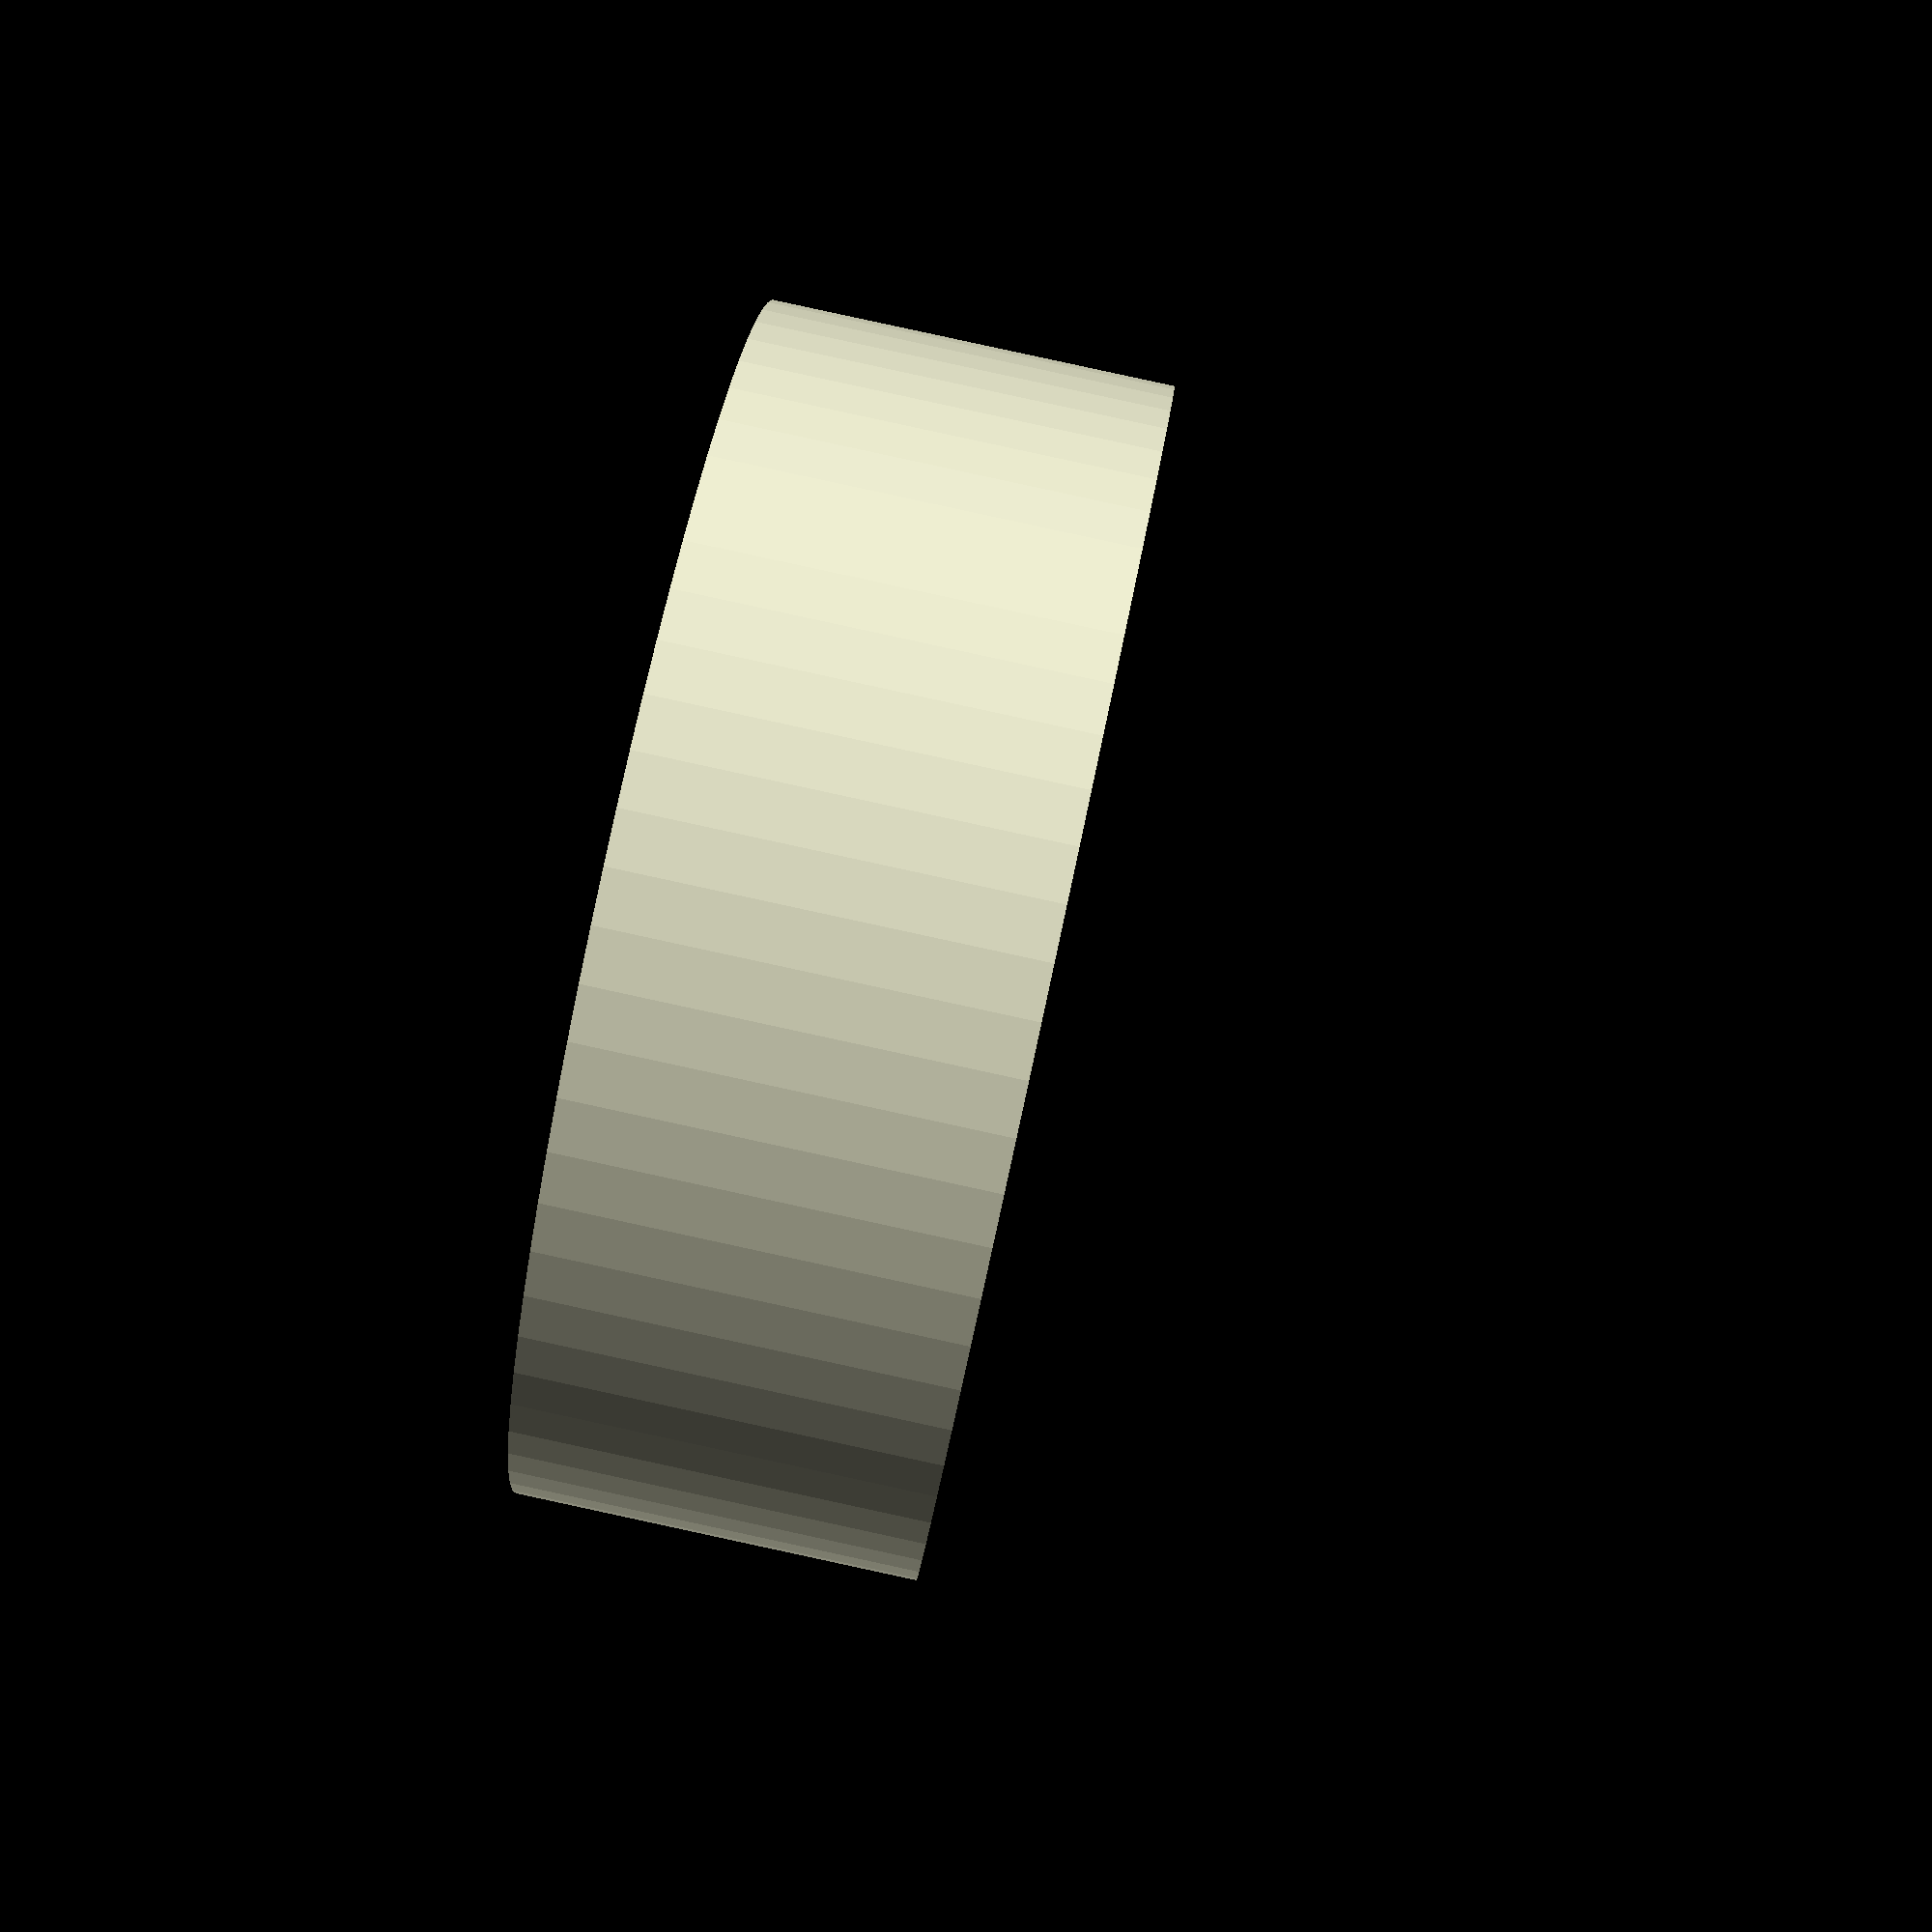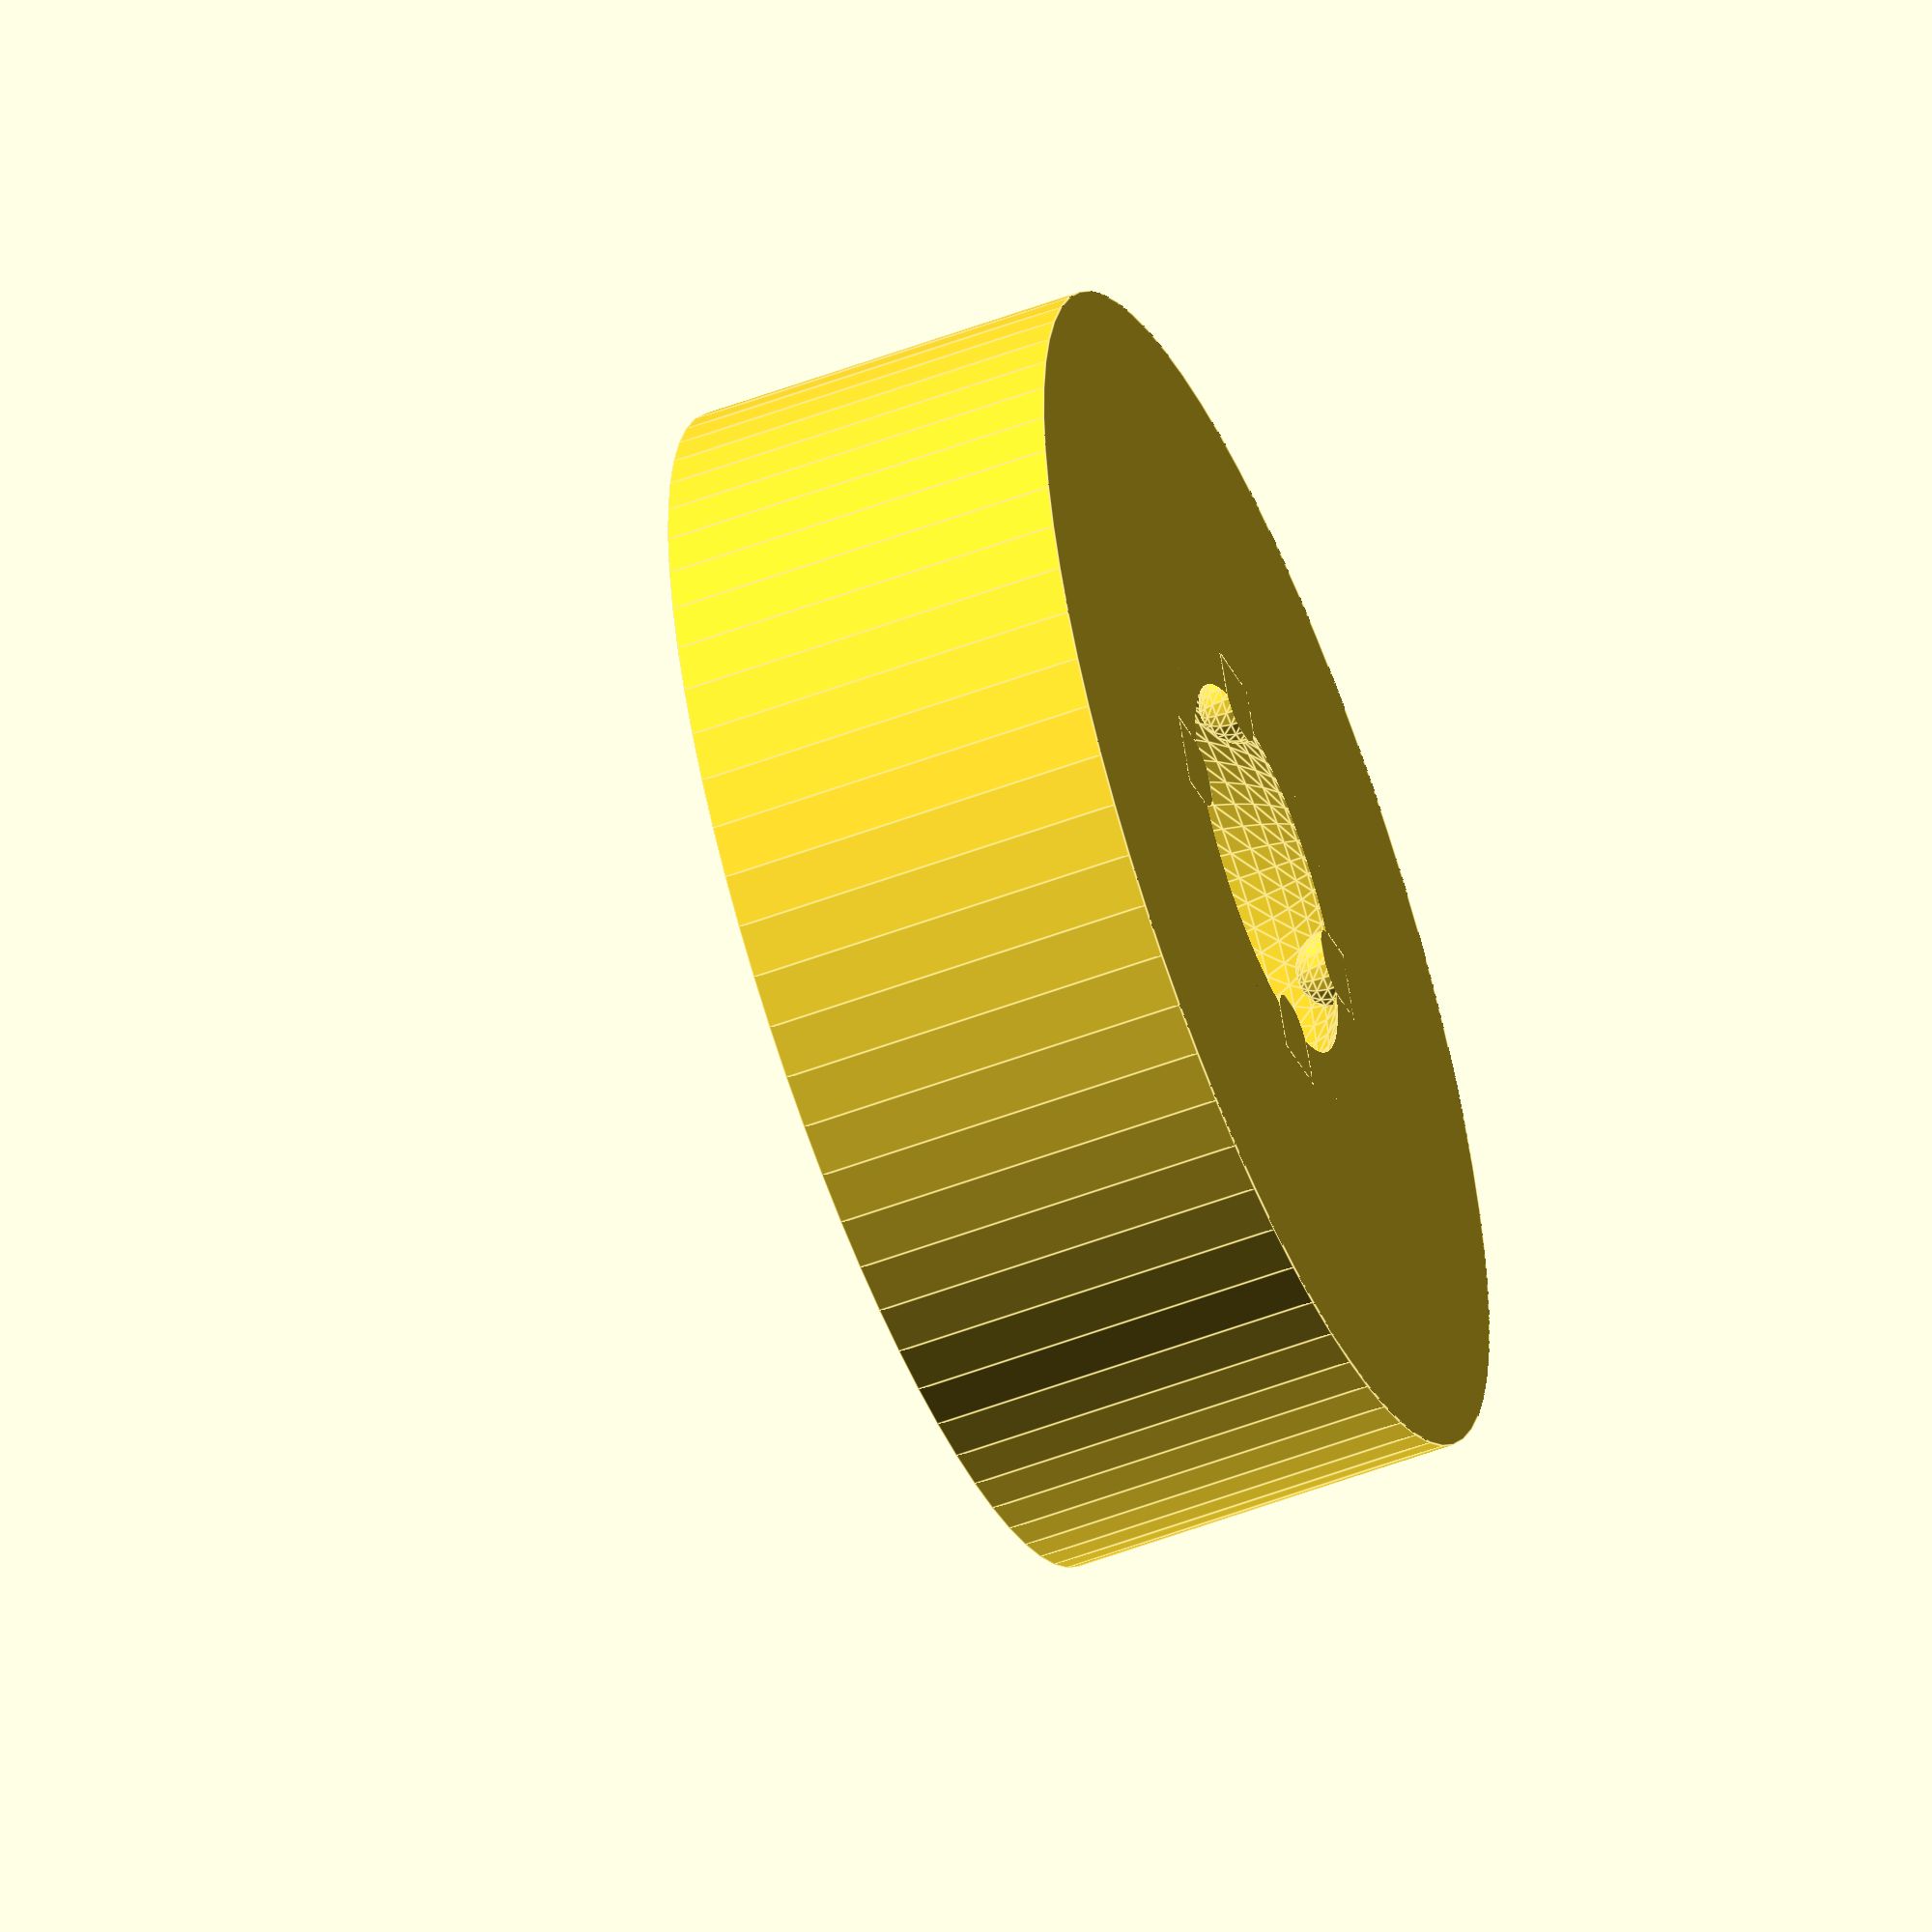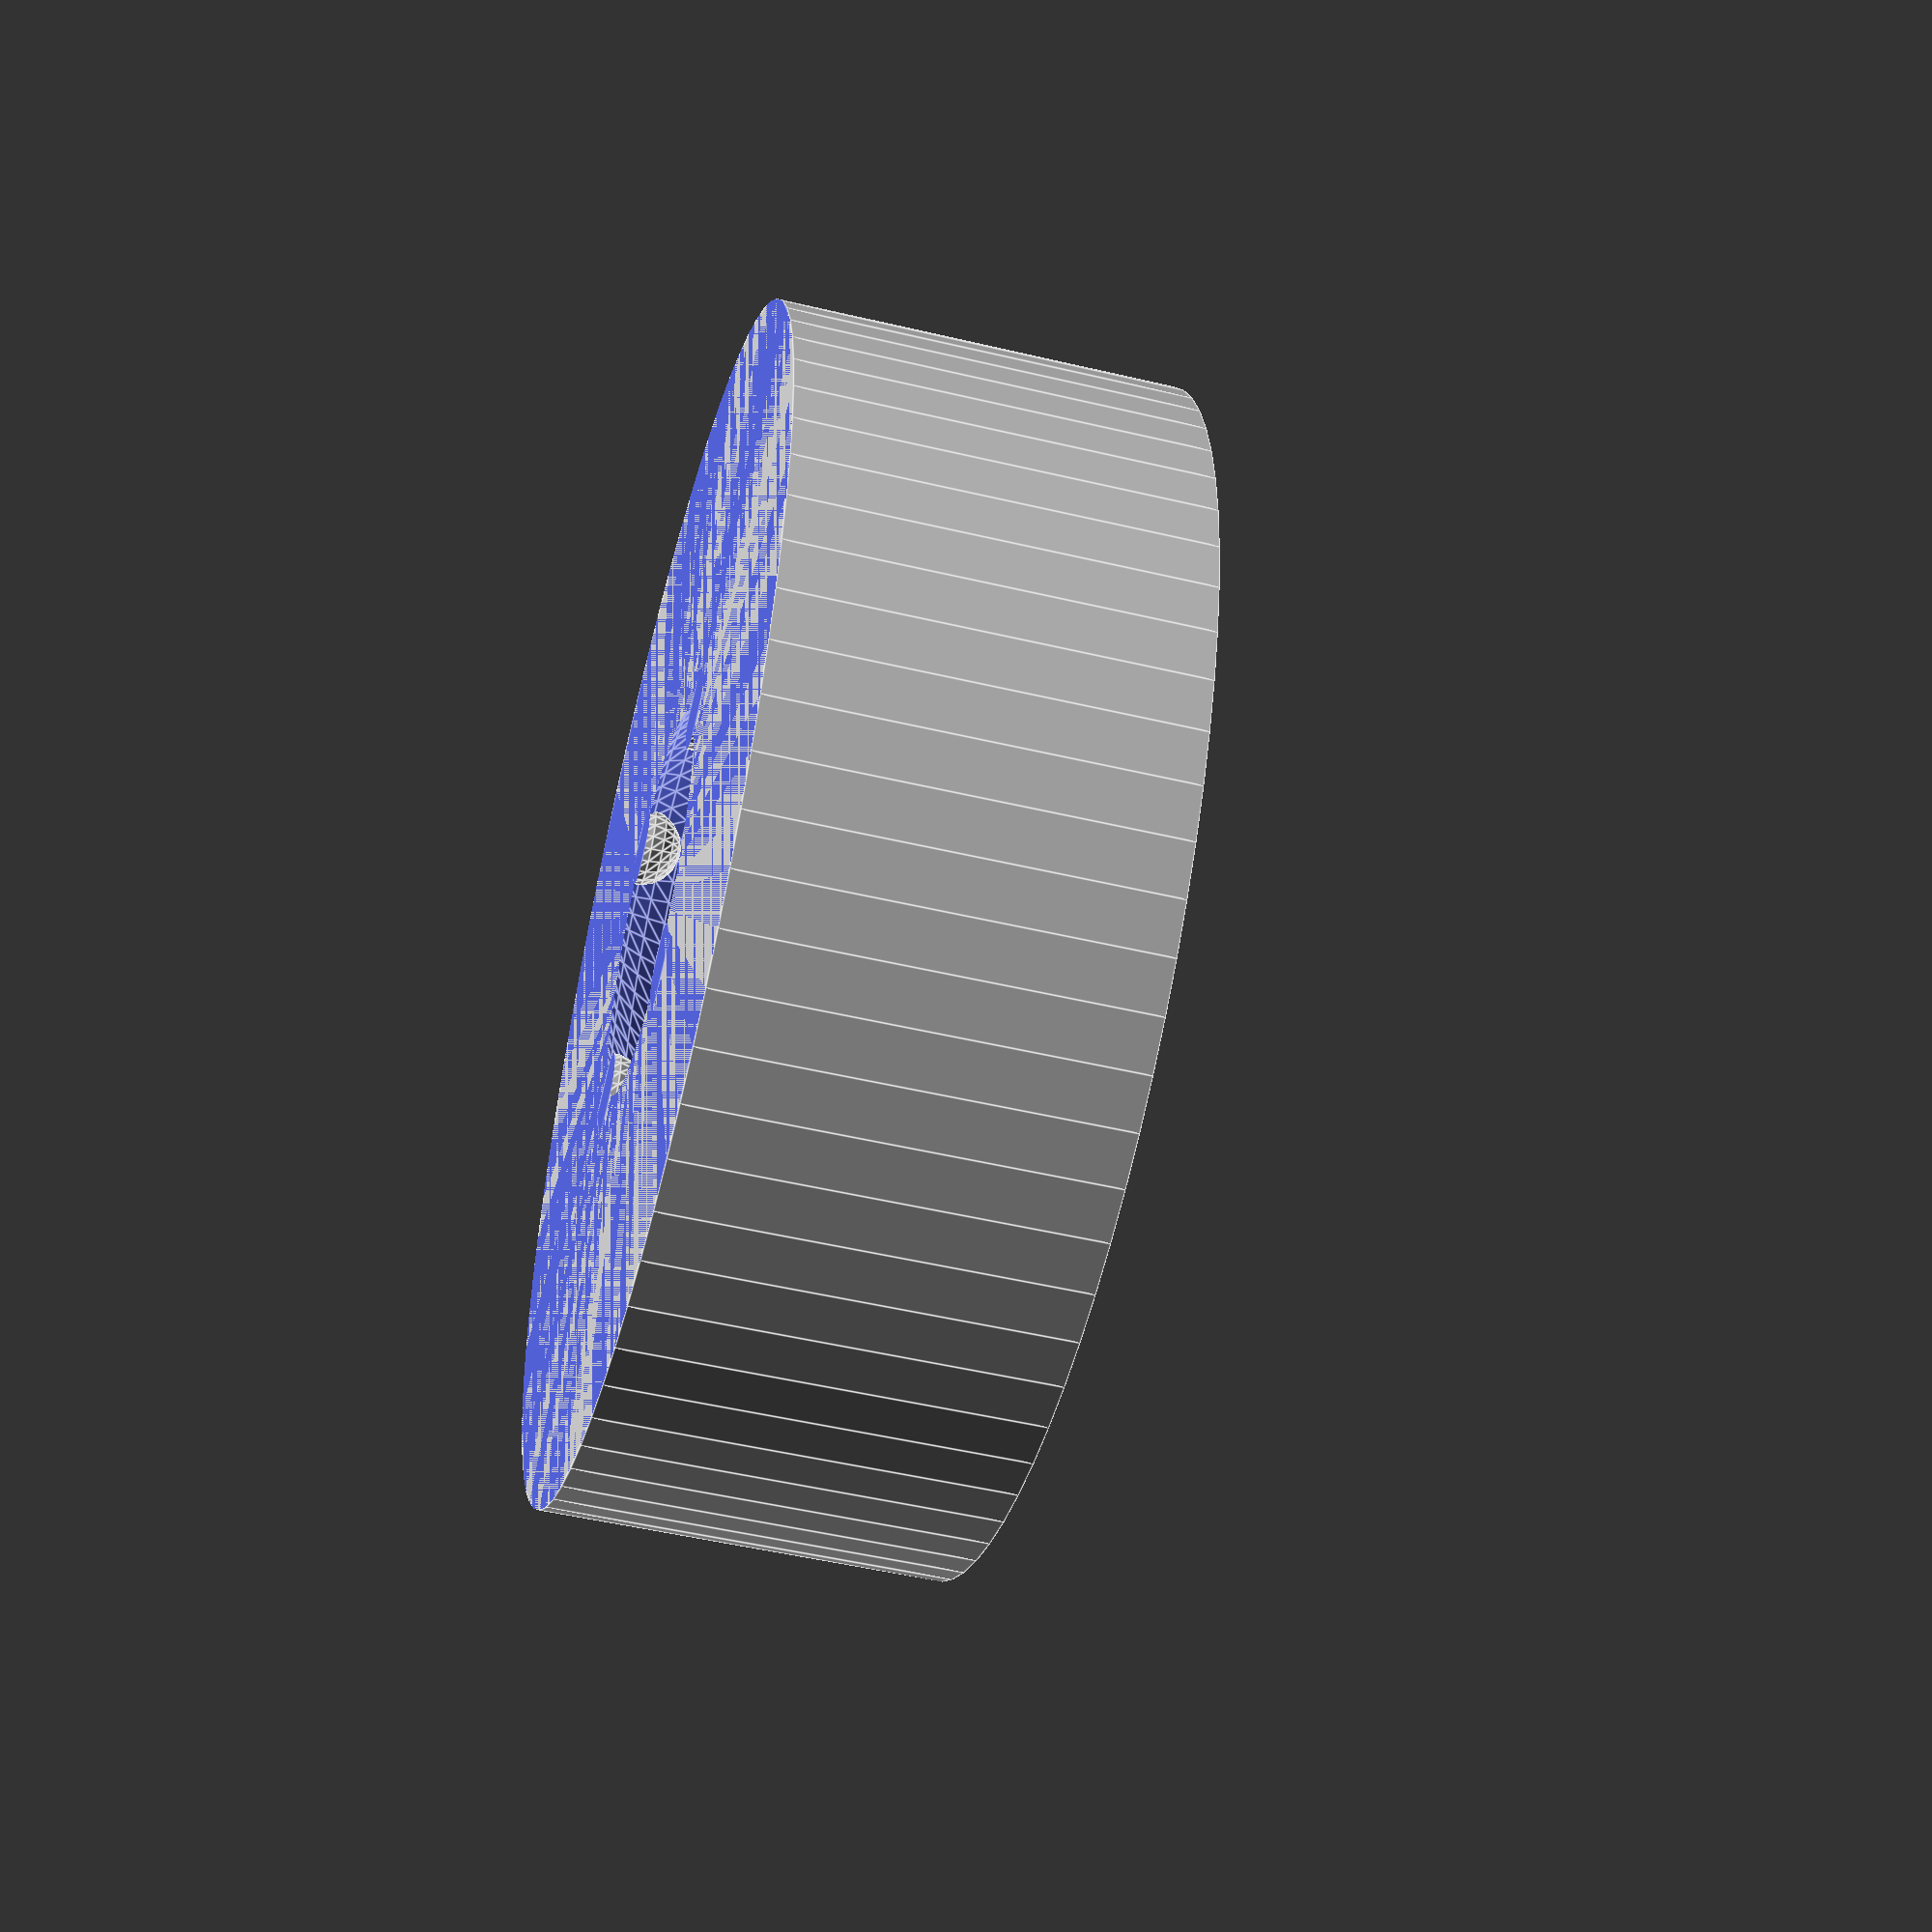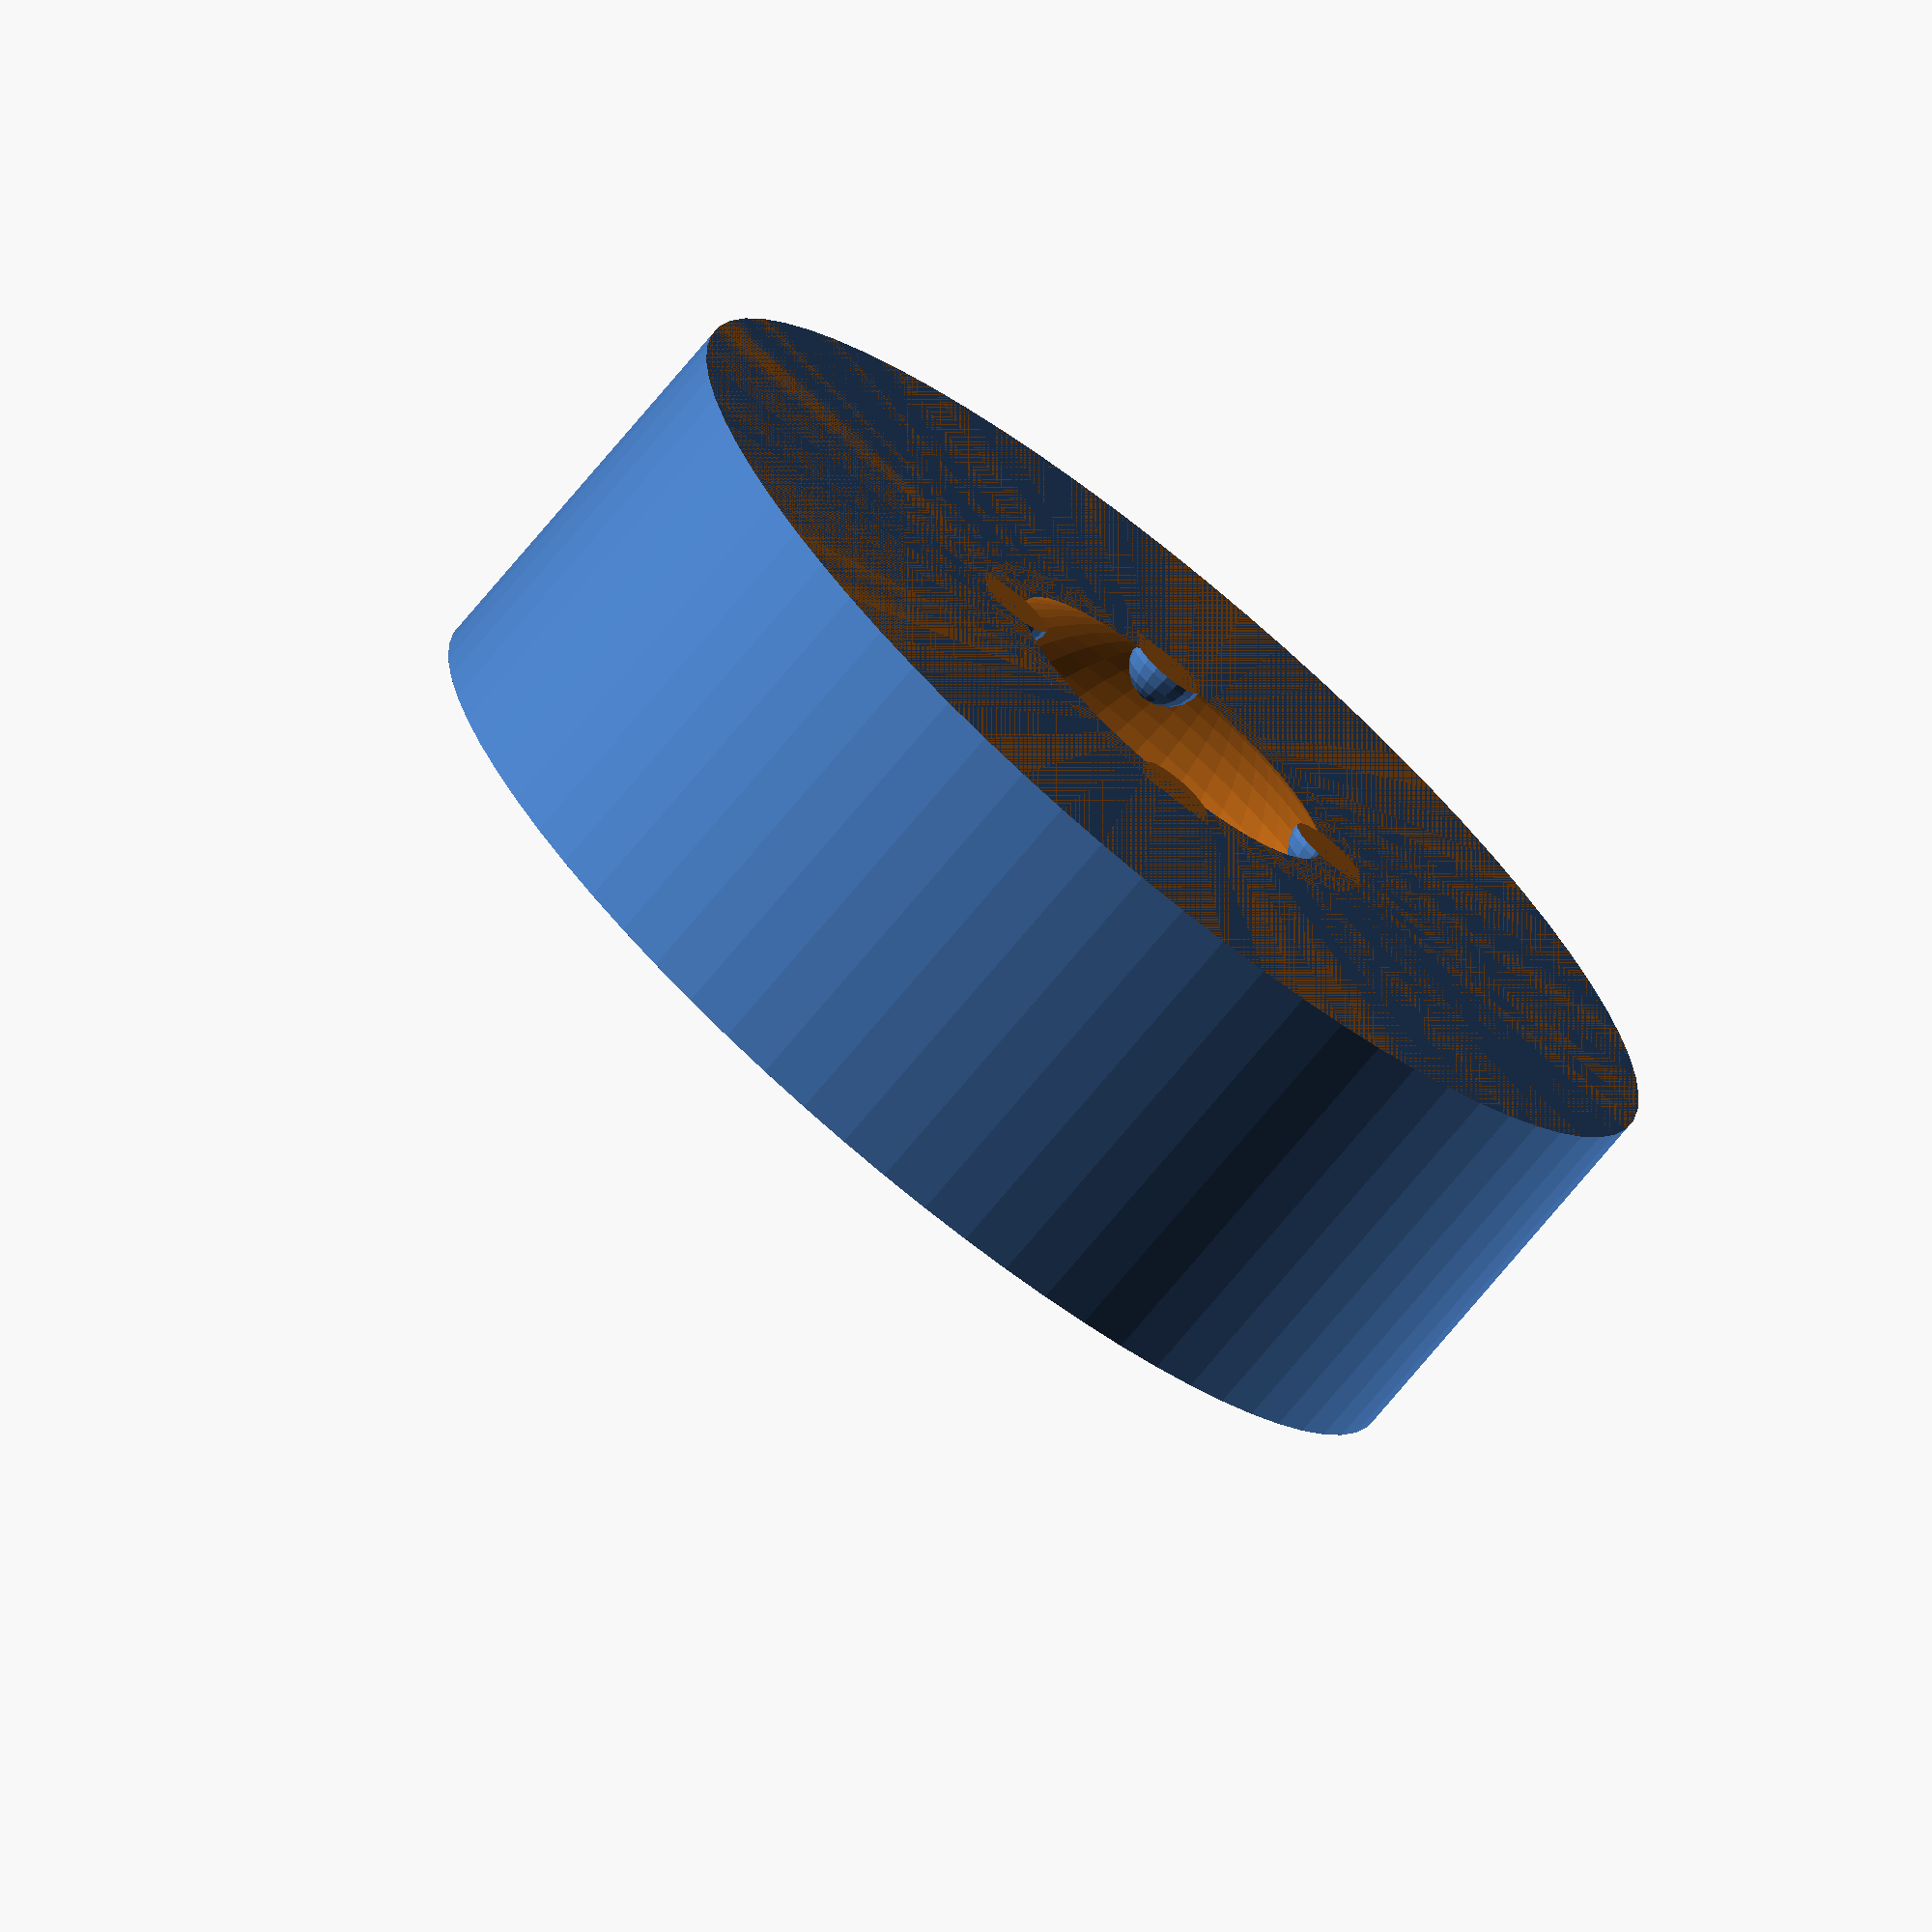
<openscad>
// Avocradle
//
// Copyright (C) 2017, Peter Volgyesi <peter.volgyesi@gmail.com>
//

$fa = 5;
$fs = 1;

// units: mm

// design params
HEIGHT = 30;
THICKNESS = 2;
D_INNER = 60;
D_OUTER =   90;
SINK = 6;
D_PEG = 6;
O_PEG = 15;

module hollow_cylinder(h, d, thickness) {
    inner_h = h - thickness;
    inner_d = max(d - 2 * thickness, 0);
    difference() {
        cylinder(h=h, d=d);
        translate([0, 0, thickness])  cylinder(h=inner_h, d=inner_d);
    }
}



module semisphere(d) {
    translate([0, 0, d/2]) difference() {
        sphere(d=d);
        translate([-d/2, -d/2, 0]) cube(size=[d, d, d/2]);
    }
}

union() {
    difference() {
        difference() {
            union() {
                hollow_cylinder(HEIGHT, D_OUTER, THICKNESS);
                translate([0, 0, -SINK]) semisphere(D_INNER, THICKNESS);
            }
            translate([0, 0, -SINK+THICKNESS]) semisphere(D_INNER - 2 * THICKNESS);
        }
        translate([-D_OUTER/2, -D_OUTER/2, -D_OUTER]) cube(size=[D_OUTER, D_OUTER, D_OUTER]);
    }

    // semisphere pegs
    translate([-O_PEG, 0, D_PEG/2]) rotate([180, 0, 0]) semisphere(d=D_PEG);
    translate([O_PEG, 0, D_PEG/2]) rotate([180, 0, 0]) semisphere(d=D_PEG);
    translate([0, -O_PEG, D_PEG/2]) rotate([180, 0, 0]) semisphere(d=D_PEG);
    translate([0, O_PEG, D_PEG/2]) rotate([180, 0, 0]) semisphere(d=D_PEG);

    // cylinder pegs
    //translate([-O_PEG, 0, 0]) cylinder(h=THICKNESS, d=D_PEG);
    //translate([O_PEG, 0, 0]) cylinder(h=THICKNESS, d=D_PEG);
    //translate([0, -O_PEG, 0]) cylinder(h=THICKNESS, d=D_PEG);
    //translate([0, O_PEG, 0]) cylinder(h=THICKNESS, d=D_PEG);
}
</openscad>
<views>
elev=272.5 azim=9.3 roll=282.2 proj=p view=solid
elev=55.3 azim=292.0 roll=111.6 proj=o view=edges
elev=229.0 azim=24.1 roll=284.8 proj=p view=edges
elev=73.3 azim=181.3 roll=140.3 proj=o view=wireframe
</views>
